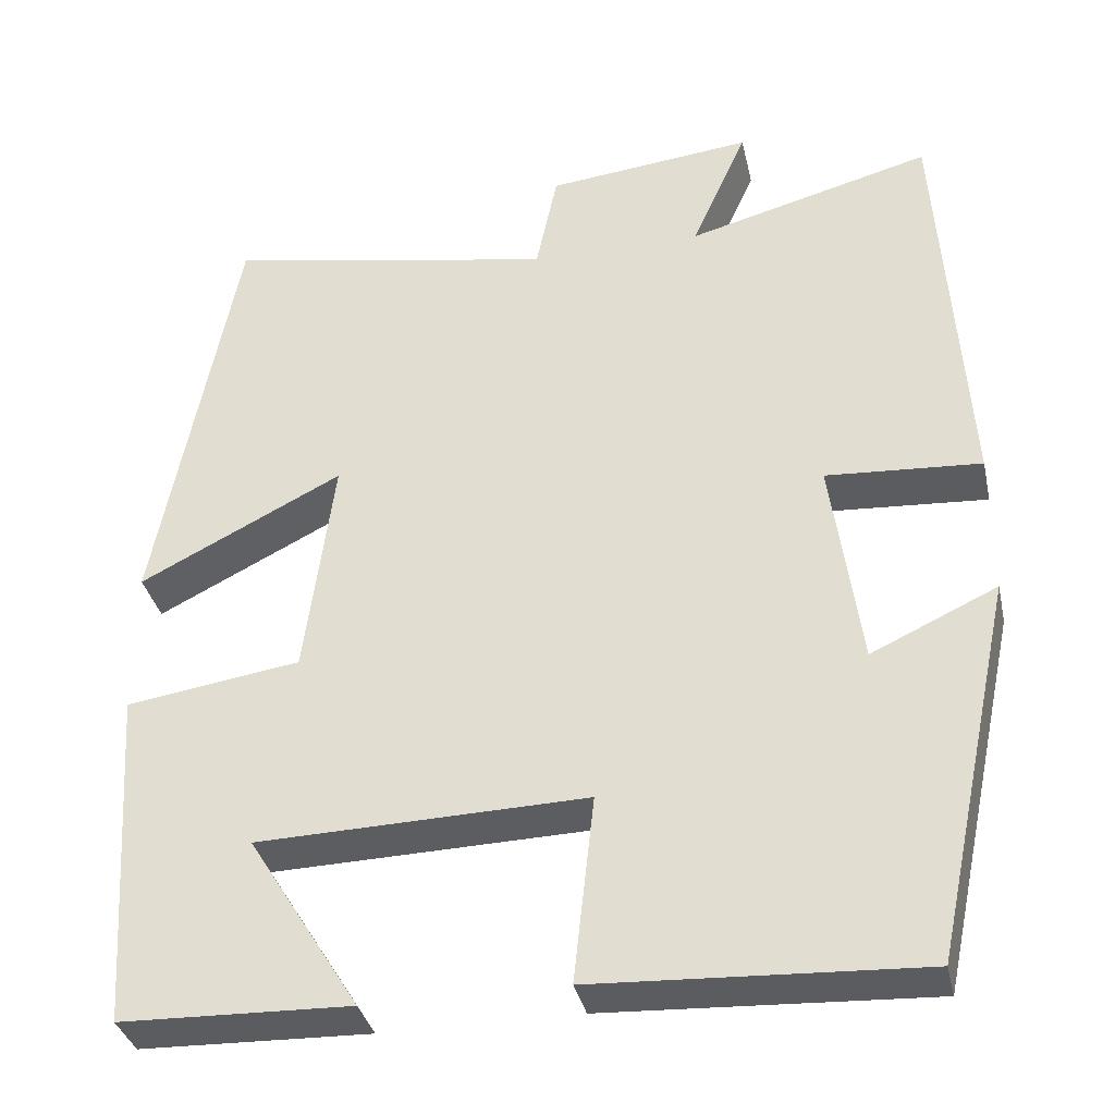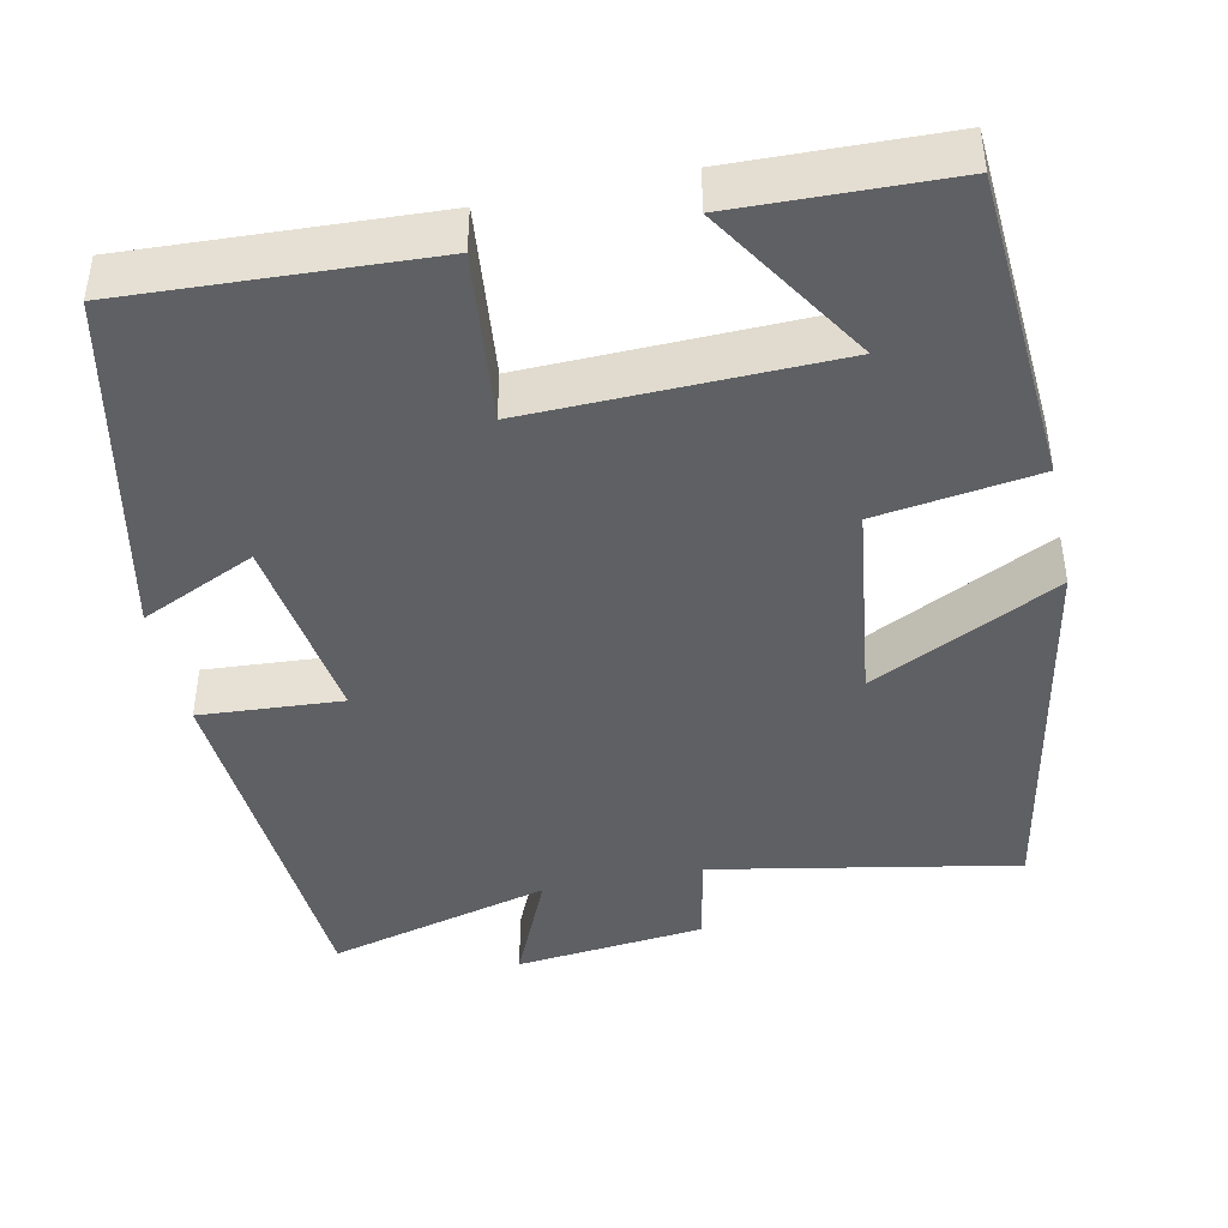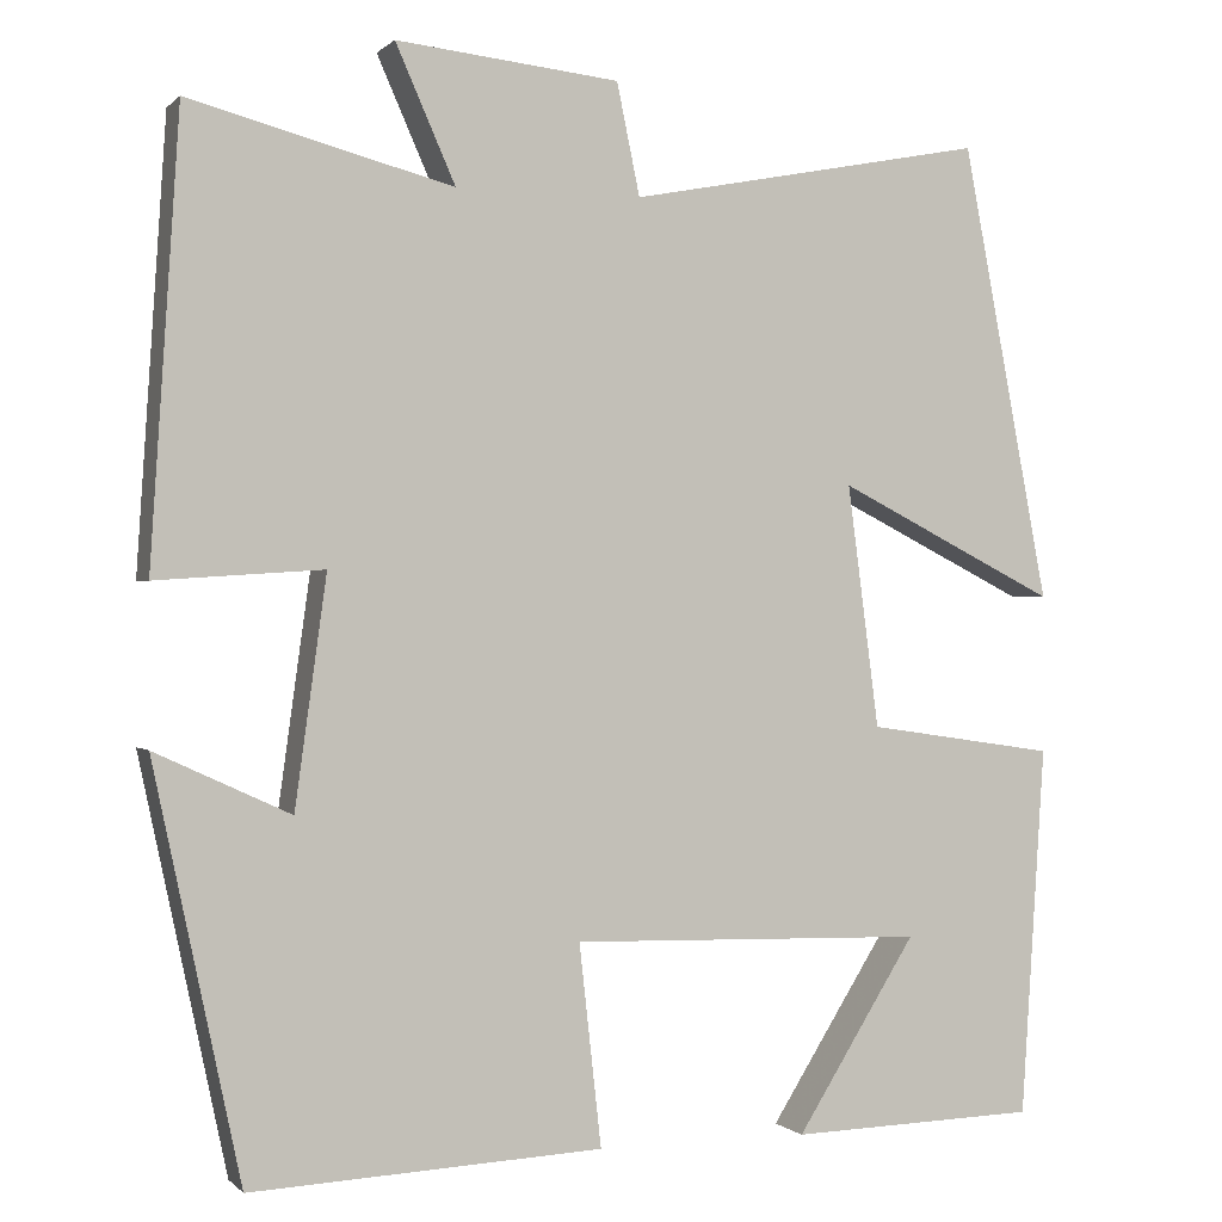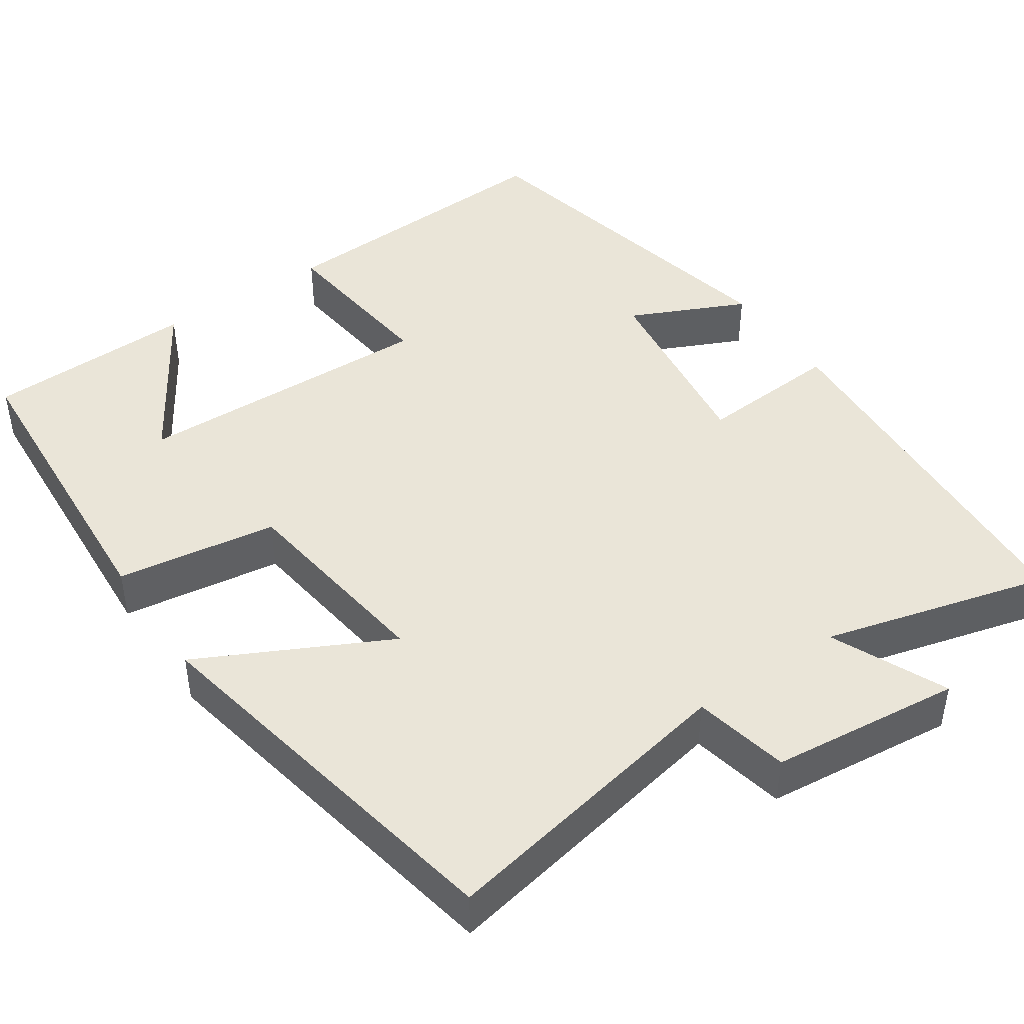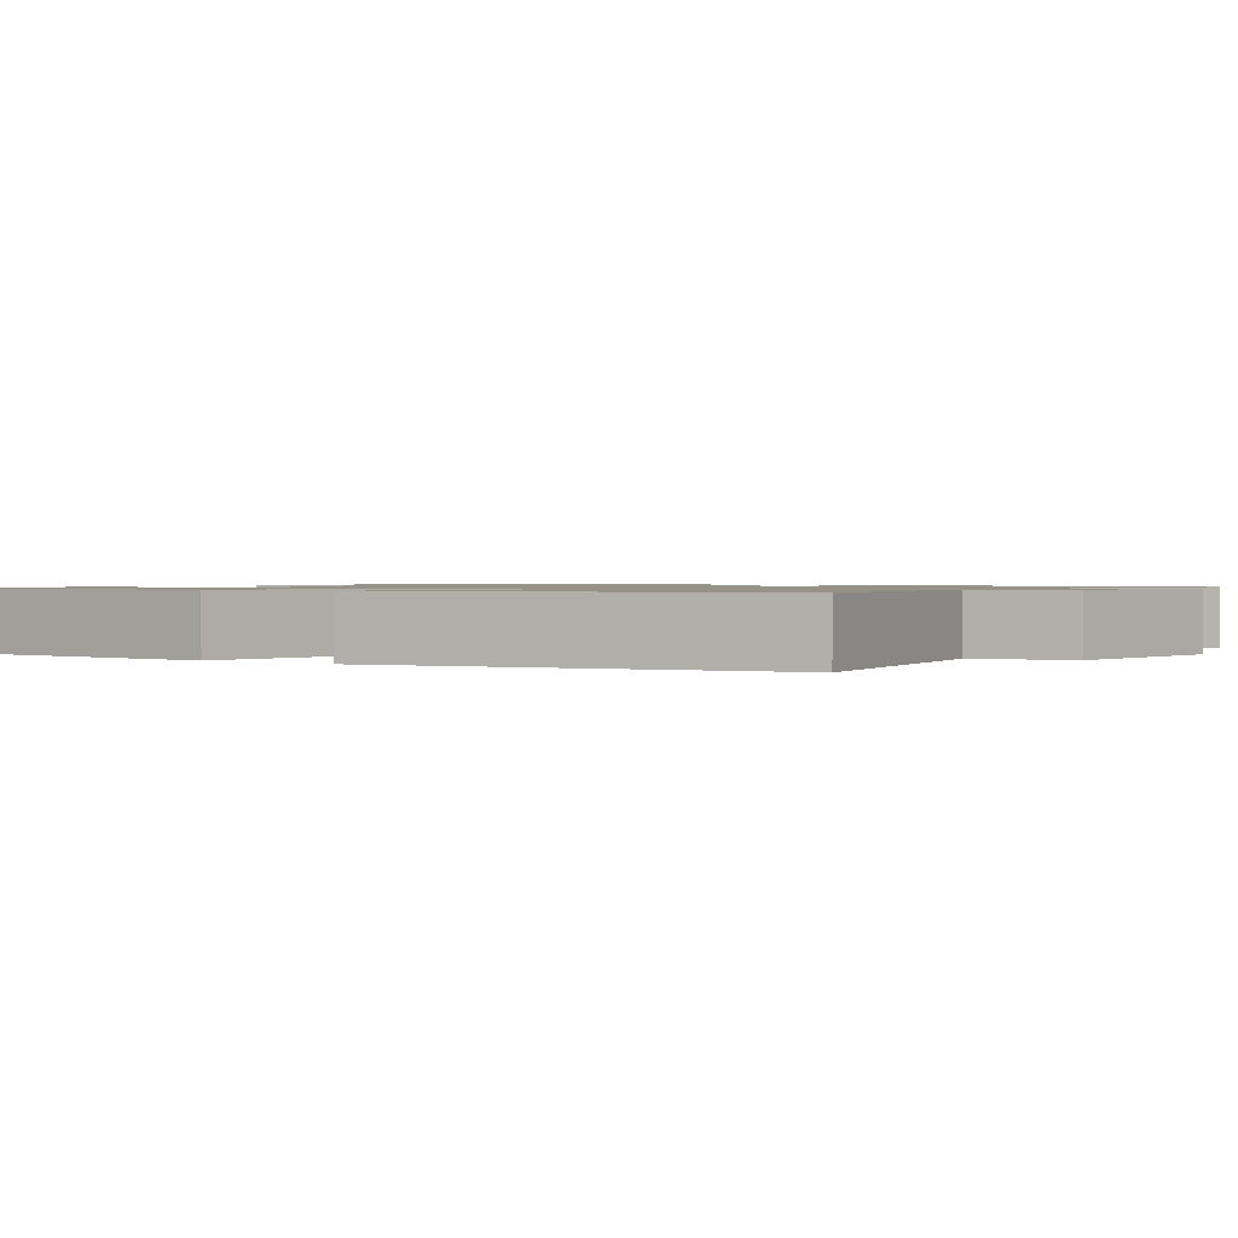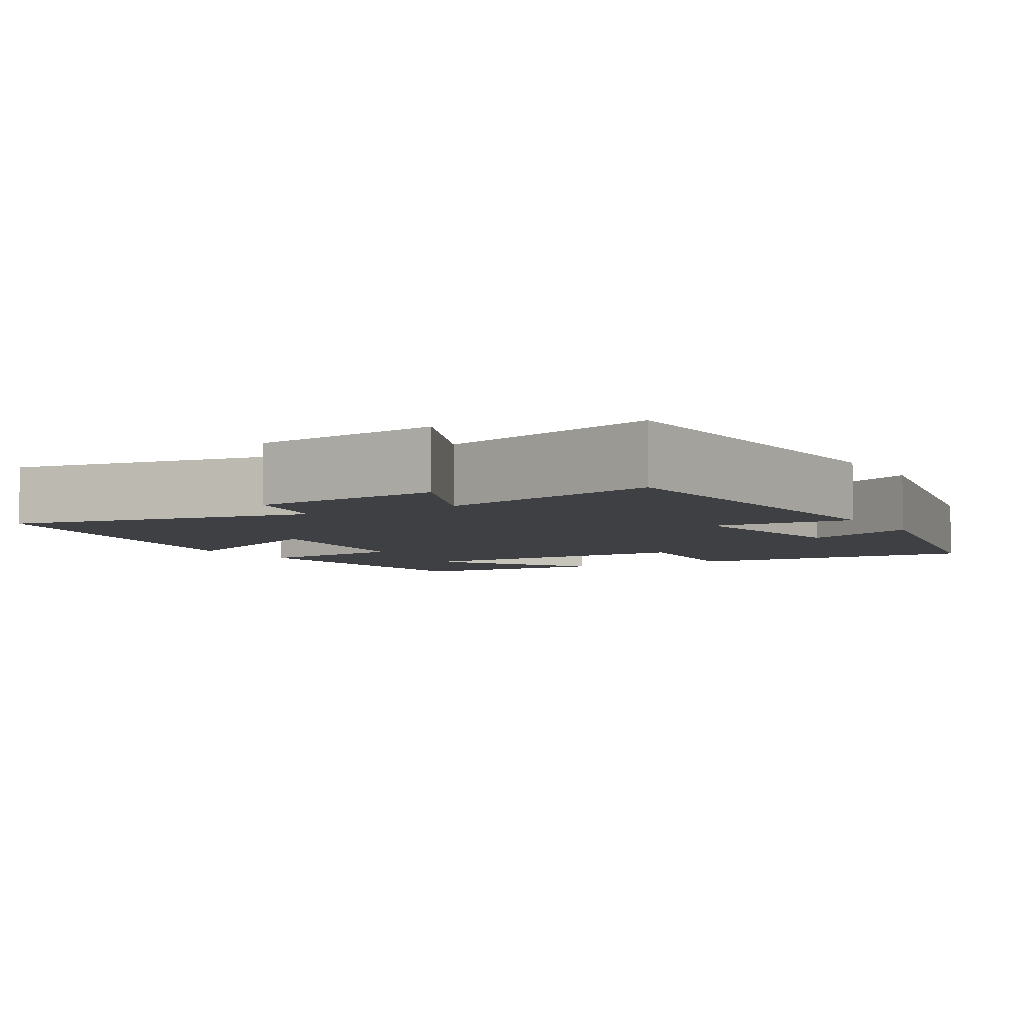
<metadata>
{"format":"obj","ext":"obj","renderer":"f3d","projection":"perspective","resolution":1024,"background":"white","views":[{"elev":-35.2,"azim":12.4,"up":"+Z"},{"elev":-42.9,"azim":-168.0,"up":"+Y"},{"elev":0.0,"azim":159.8,"up":"+Z"},{"elev":44.7,"azim":-34.3,"up":"+Y"},{"elev":1.1,"azim":-55.2,"up":"+Y"},{"elev":-5.1,"azim":30.8,"up":"+Y"}]}
</metadata>
<code>
v -0.474 0.07 -0.492
v -0.5 0.07 -0.092
v -0.296 0.07 -0.062
v -0.262 0.07 0.2
v -0.5 0.07 0.08
v -0.406 0.07 0.574
v -0.019 0.07 0.5
v 0.006 0.07 0.621
v 0.248 0.07 0.647
v 0.183 0.07 0.5
v 0.469 0.07 0.576
v 0.5 0.07 0.094
v 0.319 0.07 0.106
v 0.353 0.07 -0.142
v 0.5 0.07 -0.074
v 0.405 0.07 -0.519
v 0.024 0.07 -0.5
v 0.048 0.07 -0.282
v -0.336 0.07 -0.292
v -0.206 0.07 -0.5
v -0.474 0 -0.492
v -0.5 0 -0.092
v -0.296 0 -0.062
v -0.262 0 0.2
v -0.5 0 0.08
v -0.406 0 0.574
v -0.019 0 0.5
v 0.006 0 0.621
v 0.248 0 0.647
v 0.183 0 0.5
v 0.469 0 0.576
v 0.5 0 0.094
v 0.319 0 0.106
v 0.353 0 -0.142
v 0.5 0 -0.074
v 0.405 0 -0.519
v 0.024 0 -0.5
v 0.048 0 -0.282
v -0.336 0 -0.292
v -0.206 0 -0.5
f 19 20 1 2
f 18 19 2 3
f 16 17 18
f 14 15 16
f 13 14 16 18
f 10 11 12 13
f 18 3 4
f 13 18 4
f 10 13 4
f 7 8 9 10
f 4 5 6 7
f 4 7 10
f 22 21 40 39
f 23 22 39 38
f 38 37 36
f 36 35 34
f 38 36 34 33
f 33 32 31 30
f 24 23 38
f 24 38 33
f 24 33 30
f 30 29 28 27
f 27 26 25 24
f 30 27 24
f 1 21 22 2
f 2 22 23 3
f 3 23 24 4
f 4 24 25 5
f 5 25 26 6
f 6 26 27 7
f 7 27 28 8
f 8 28 29 9
f 9 29 30 10
f 10 30 31 11
f 11 31 32 12
f 12 32 33 13
f 13 33 34 14
f 14 34 35 15
f 15 35 36 16
f 16 36 37 17
f 17 37 38 18
f 18 38 39 19
f 19 39 40 20
f 20 40 21 1

</code>
